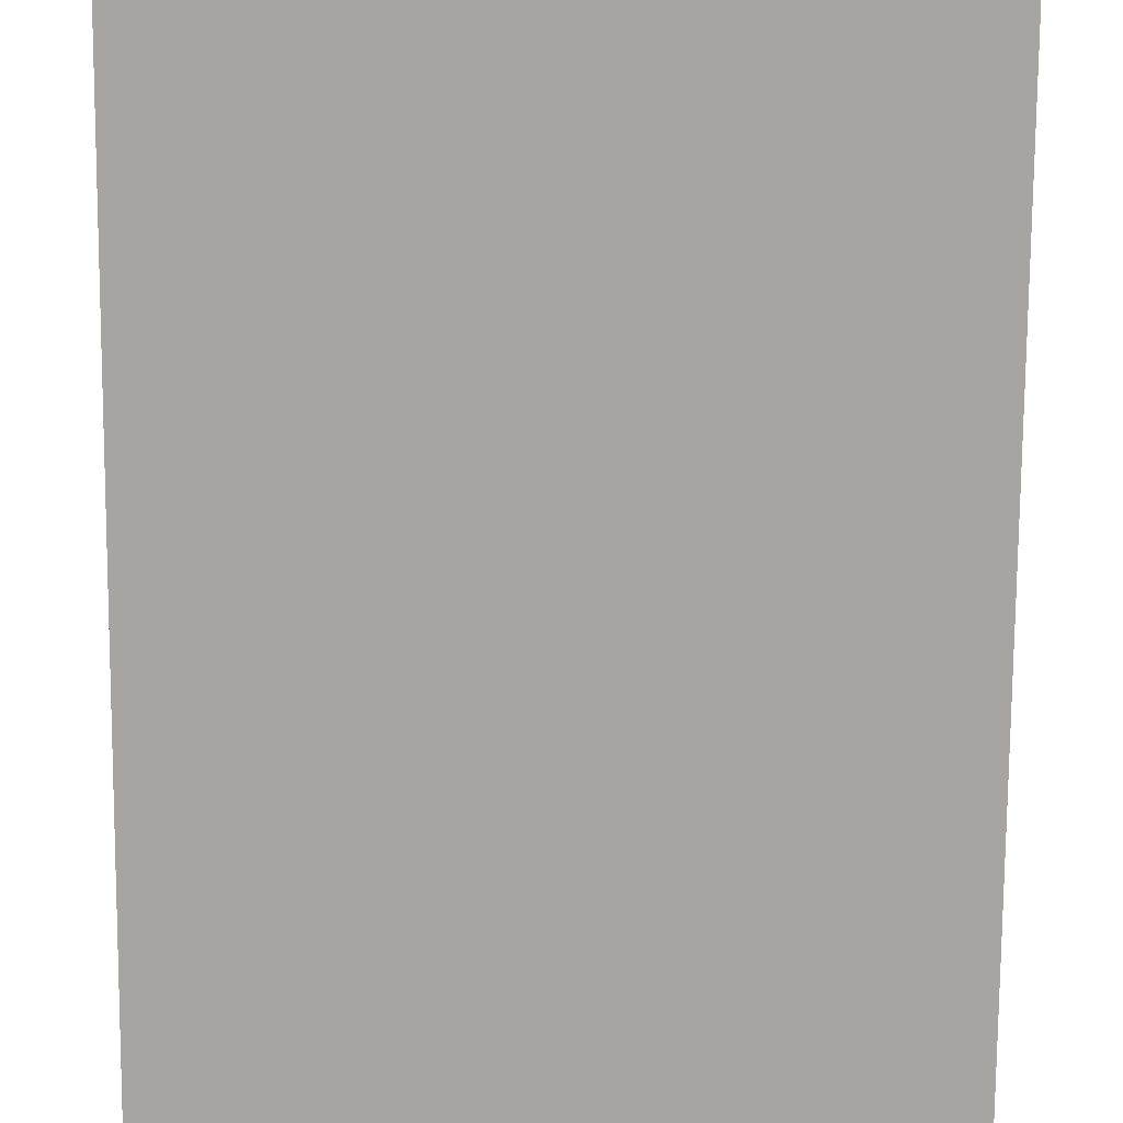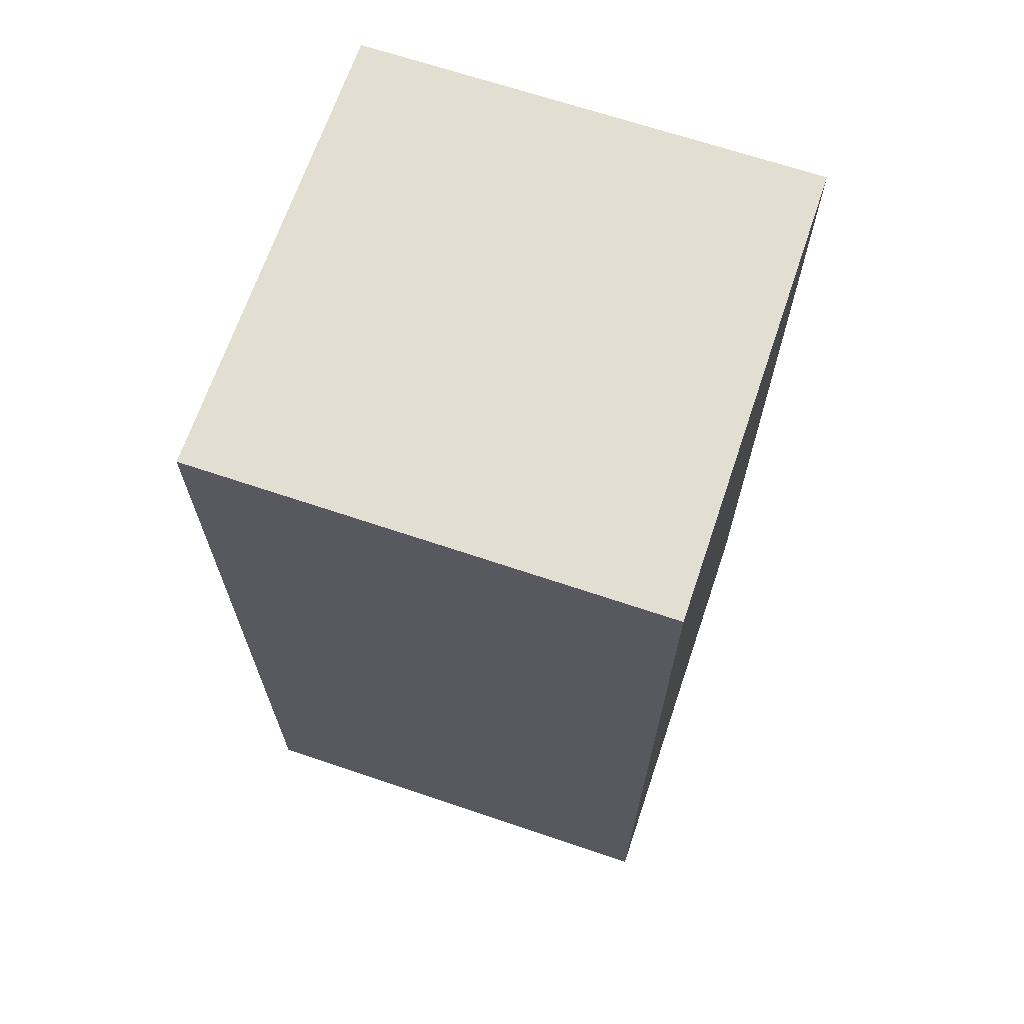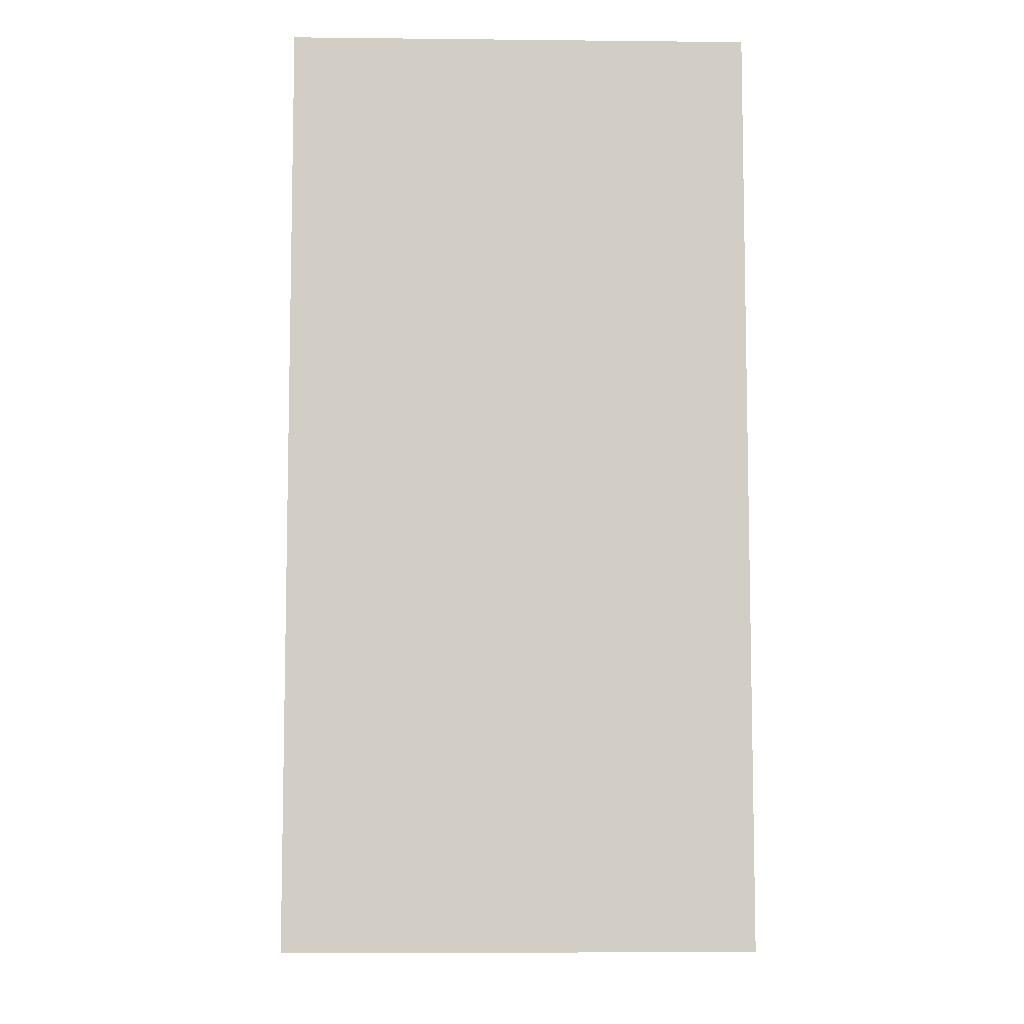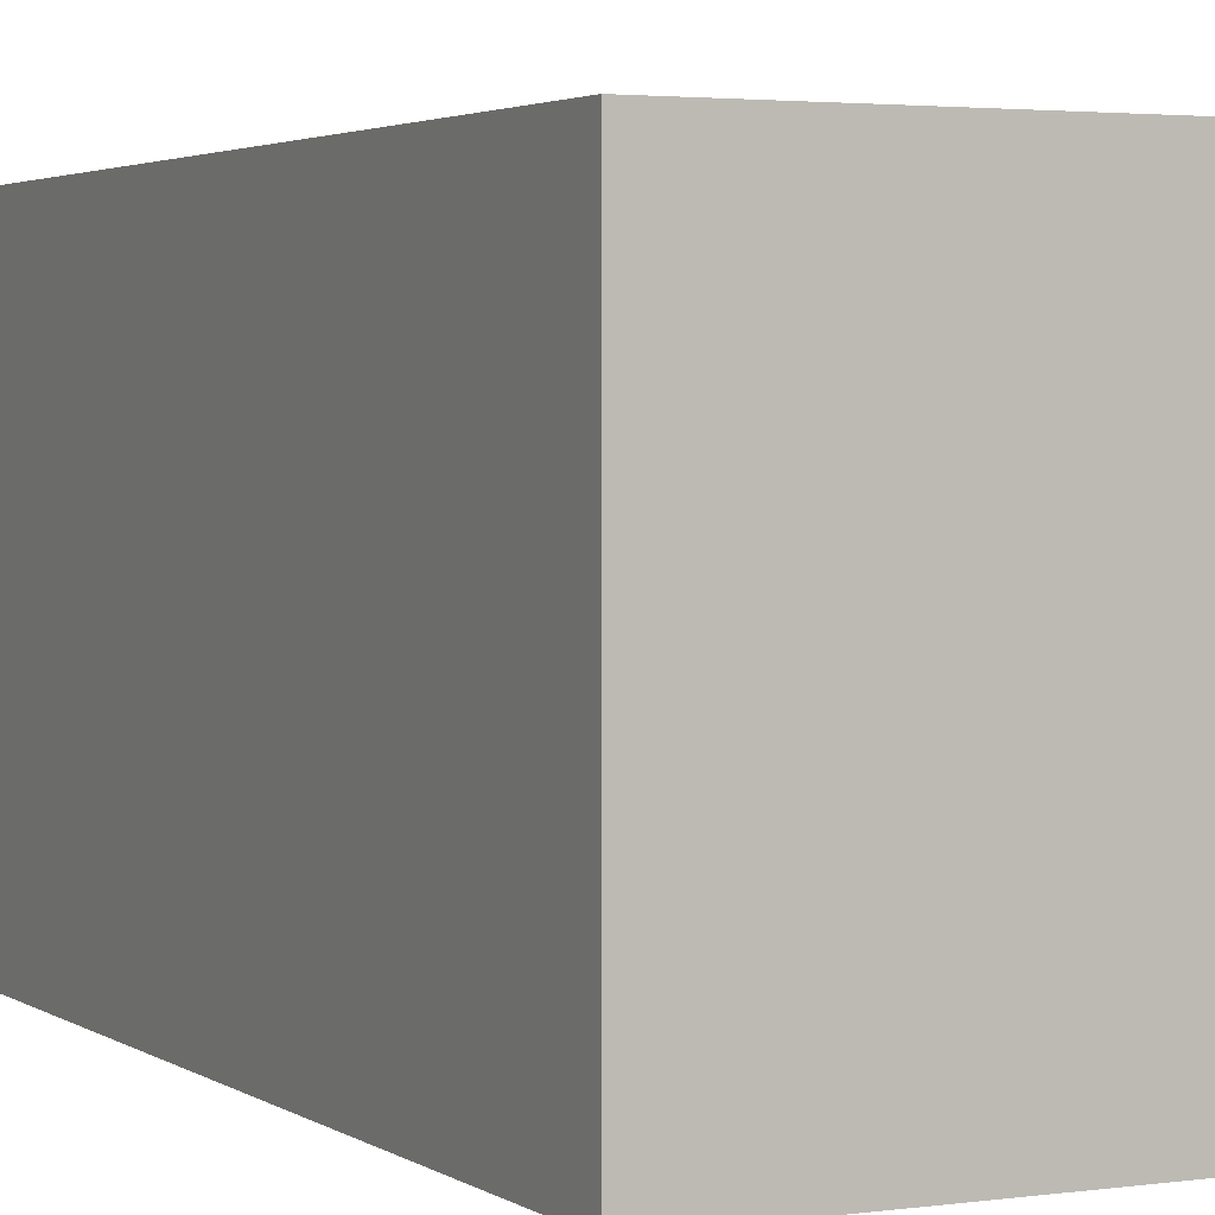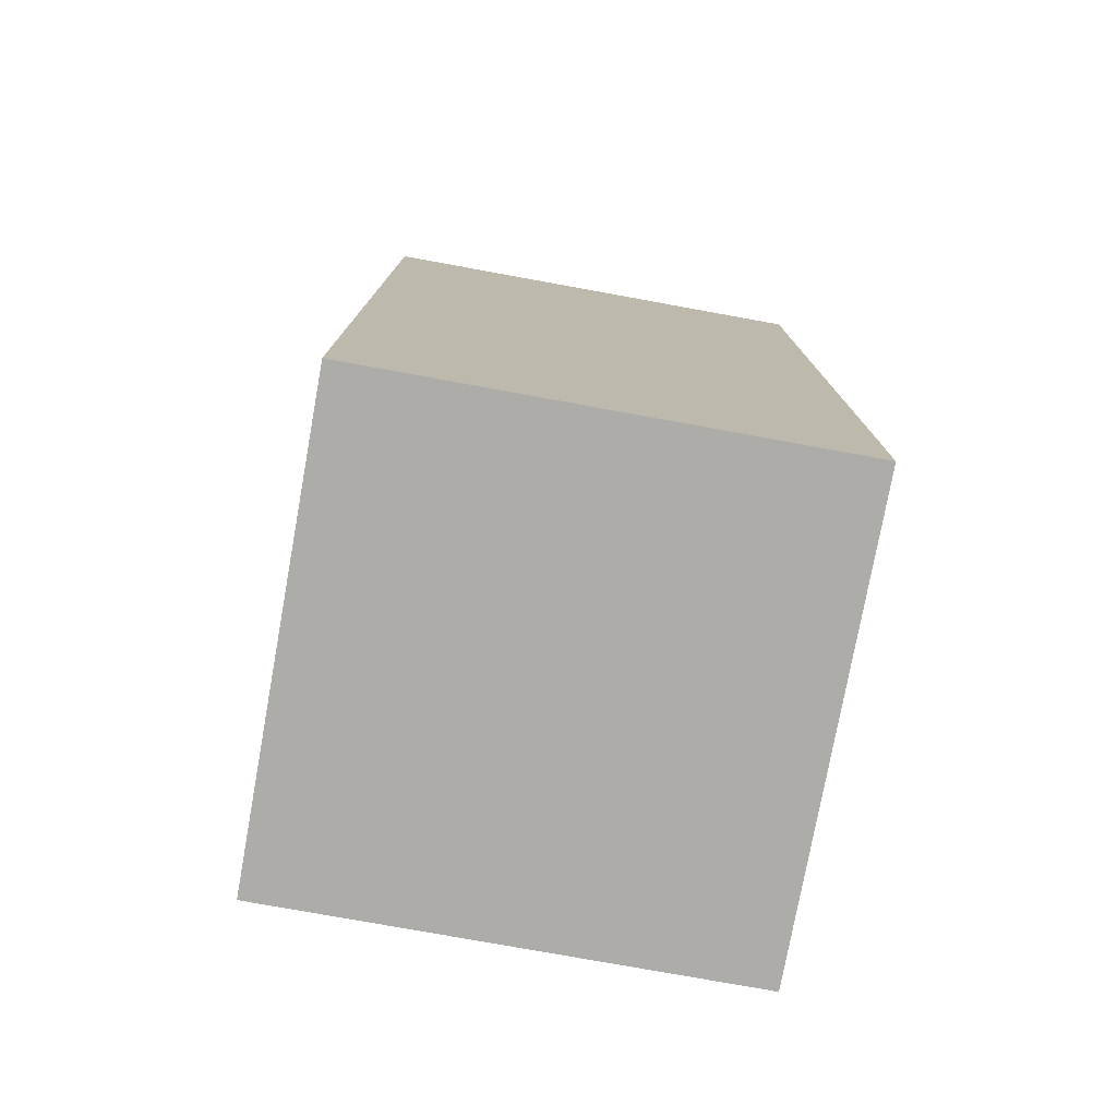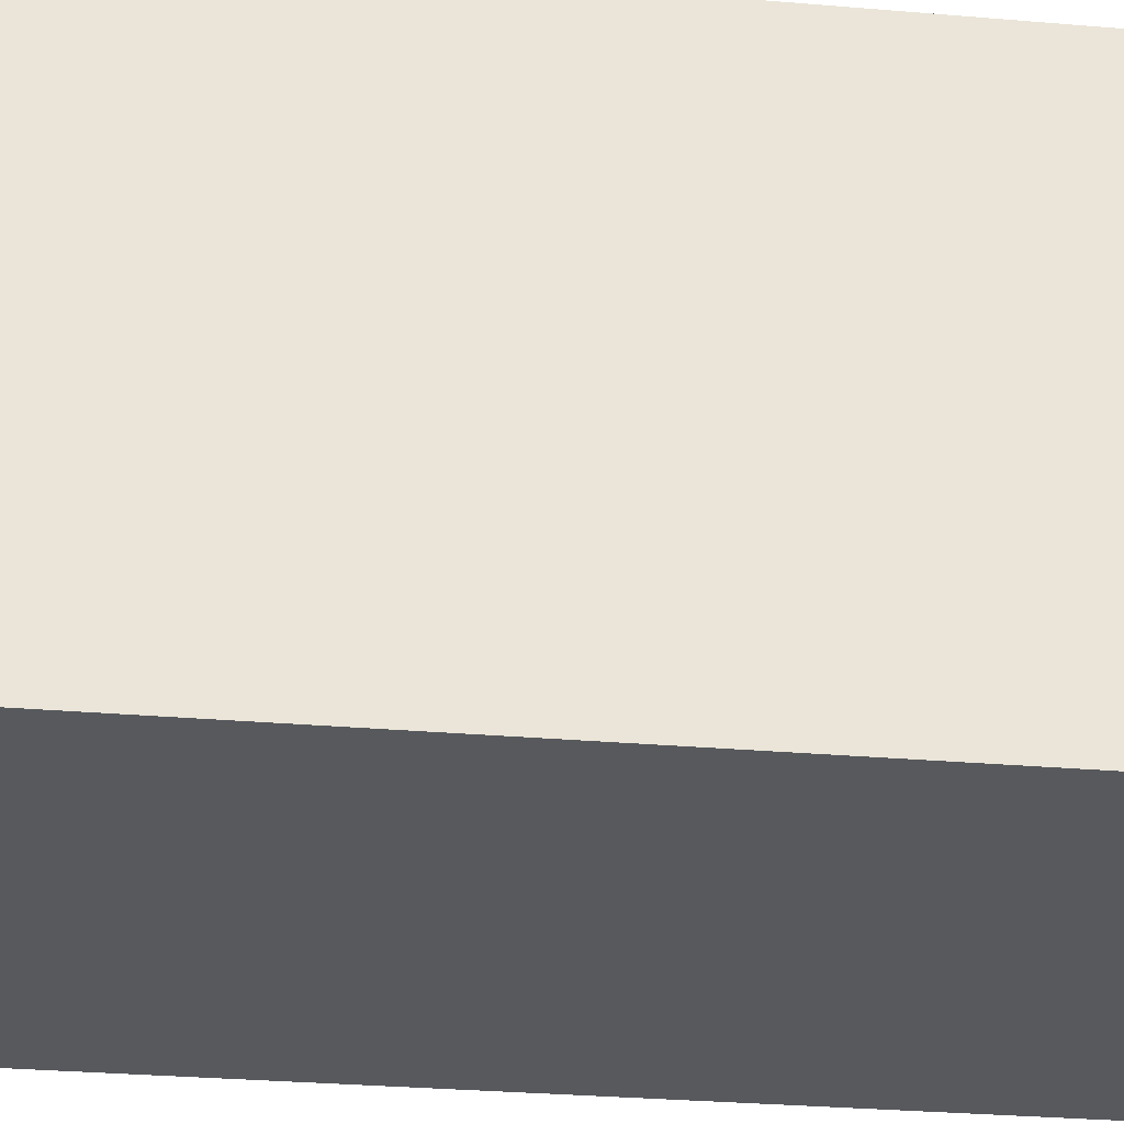
<metadata>
{"format":"obj","ext":"obj","renderer":"f3d","projection":"perspective","resolution":1024,"background":"white","views":[{"elev":-73.7,"azim":179.6,"up":"+Y"},{"elev":67.4,"azim":108.7,"up":"+Z"},{"elev":-7.4,"azim":-91.7,"up":"+Z"},{"elev":2.8,"azim":153.7,"up":"+Y"},{"elev":-77.0,"azim":-100.3,"up":"+Z"},{"elev":-29.5,"azim":-97.2,"up":"+Y"}]}
</metadata>
<code>
o
v 0 -0.1 -0.2
v 0 -0.1 -0.4
v 0 0 -0.2
v 0 0 -0.4
v 0.1 -0.1 -0.2
v 0.1 -0.1 -0.4
v 0.1 0 -0.2
v 0.1 0 -0.4
v 0 -0.1 -0.2
v 0 0 -0.2
v 0.1 -0.1 -0.2
v 0.1 0 -0.2
v 0 -0.1 -0.4
v 0 0 -0.4
v 0.1 -0.1 -0.4
v 0.1 0 -0.4
v 0 -0.1 -0.2
v 0.1 -0.1 -0.2
v 0 -0.1 -0.4
v 0.1 -0.1 -0.4
v 0 0 -0.2
v 0.1 0 -0.2
v 0 0 -0.4
v 0.1 0 -0.4
f 3 2 1
f 4 2 3
f 5 6 7
f 7 6 8
f 11 10 9
f 12 10 11
f 13 14 15
f 15 14 16
f 19 18 17
f 20 18 19
f 21 22 23
f 23 22 24

</code>
